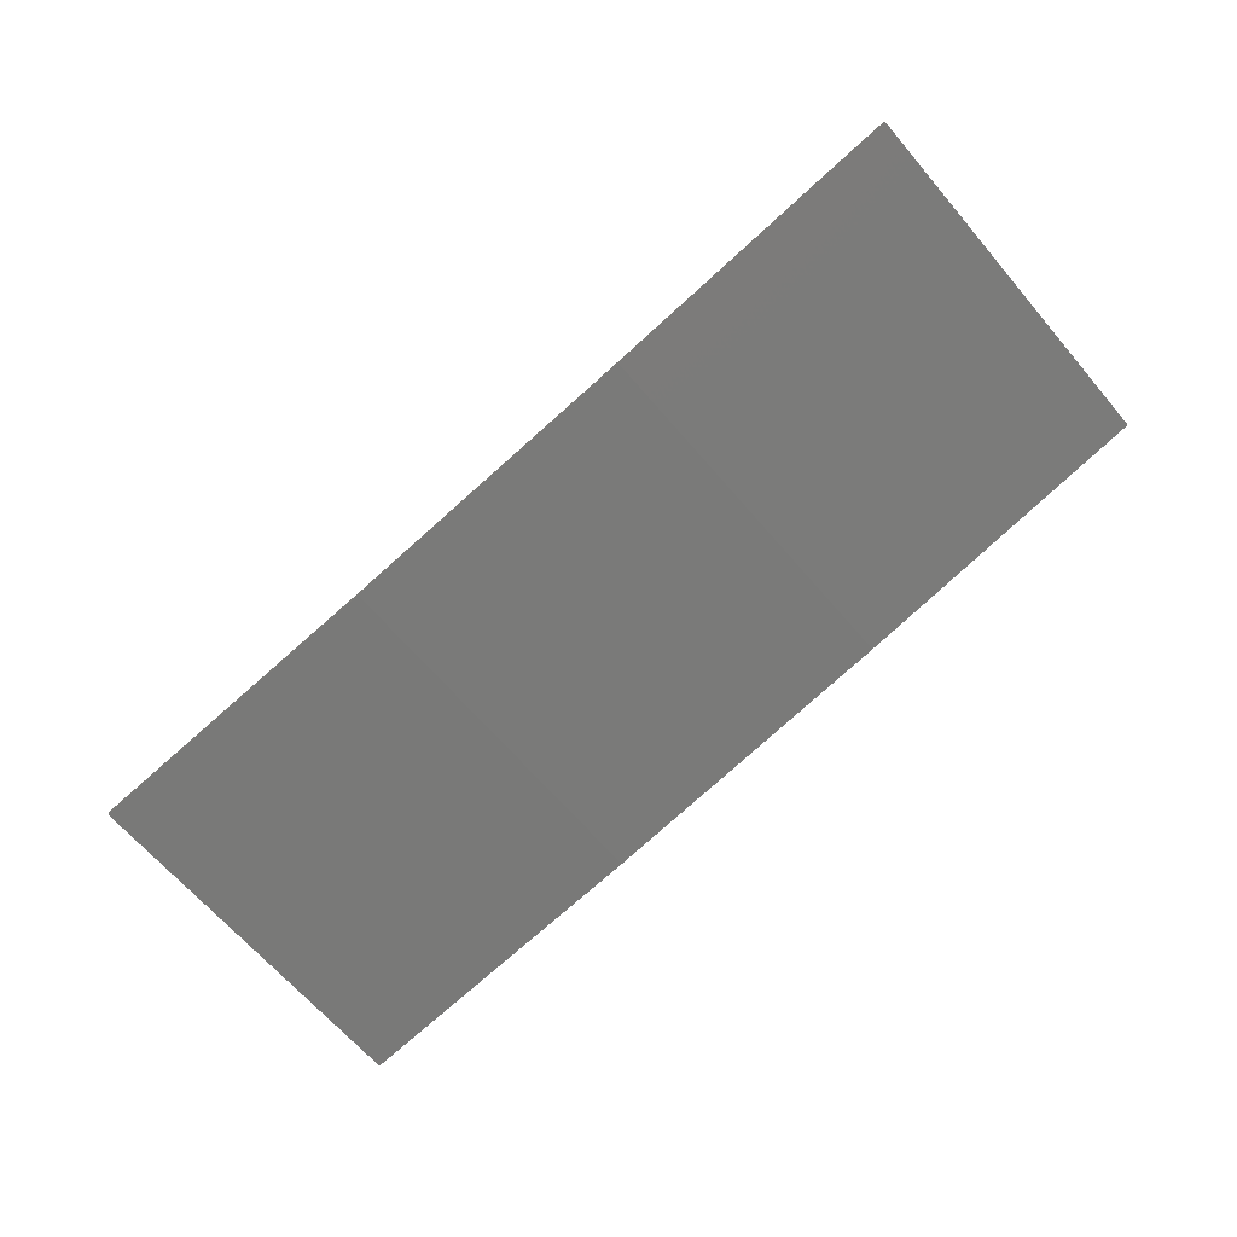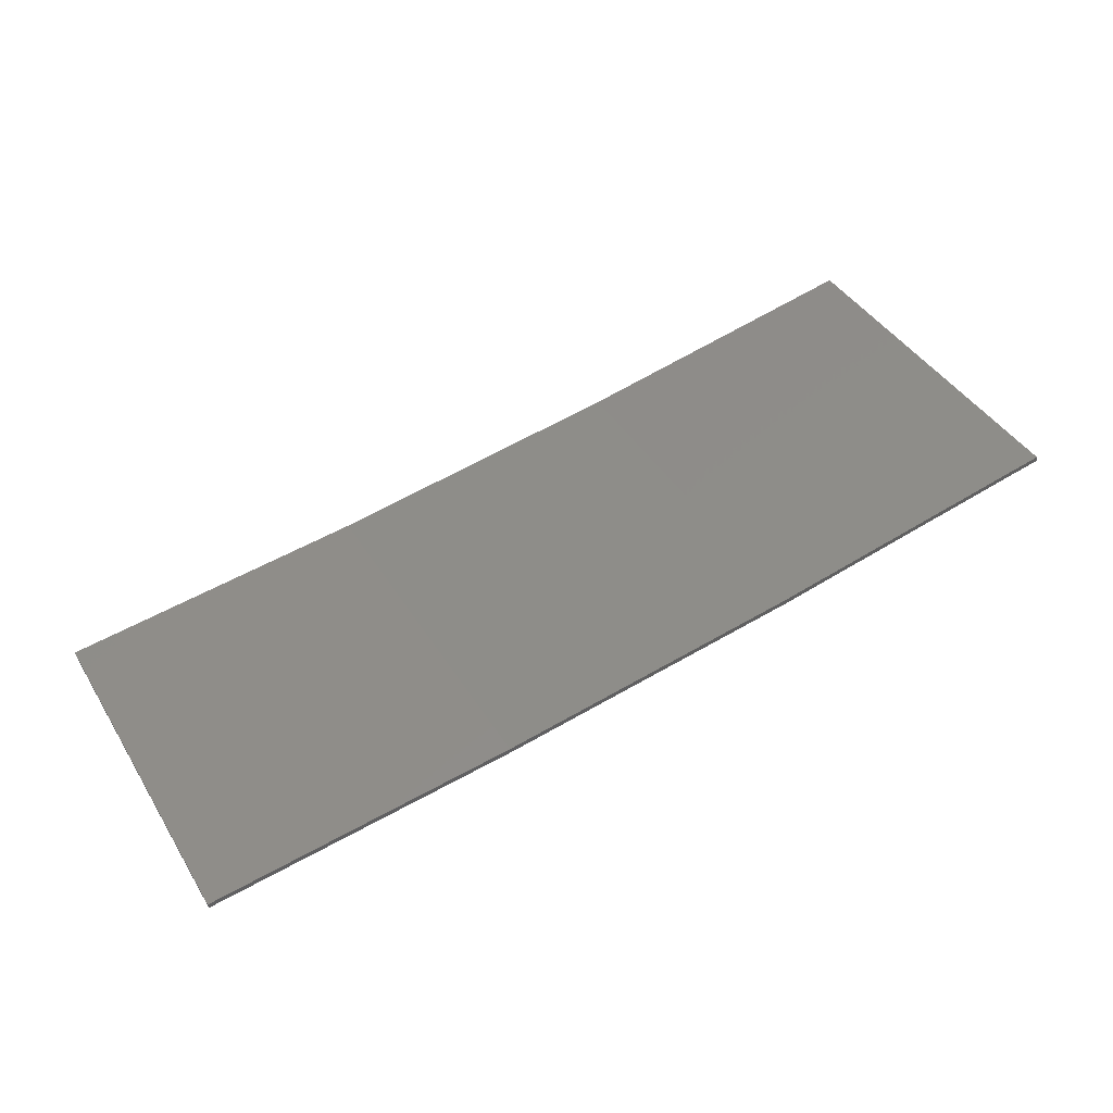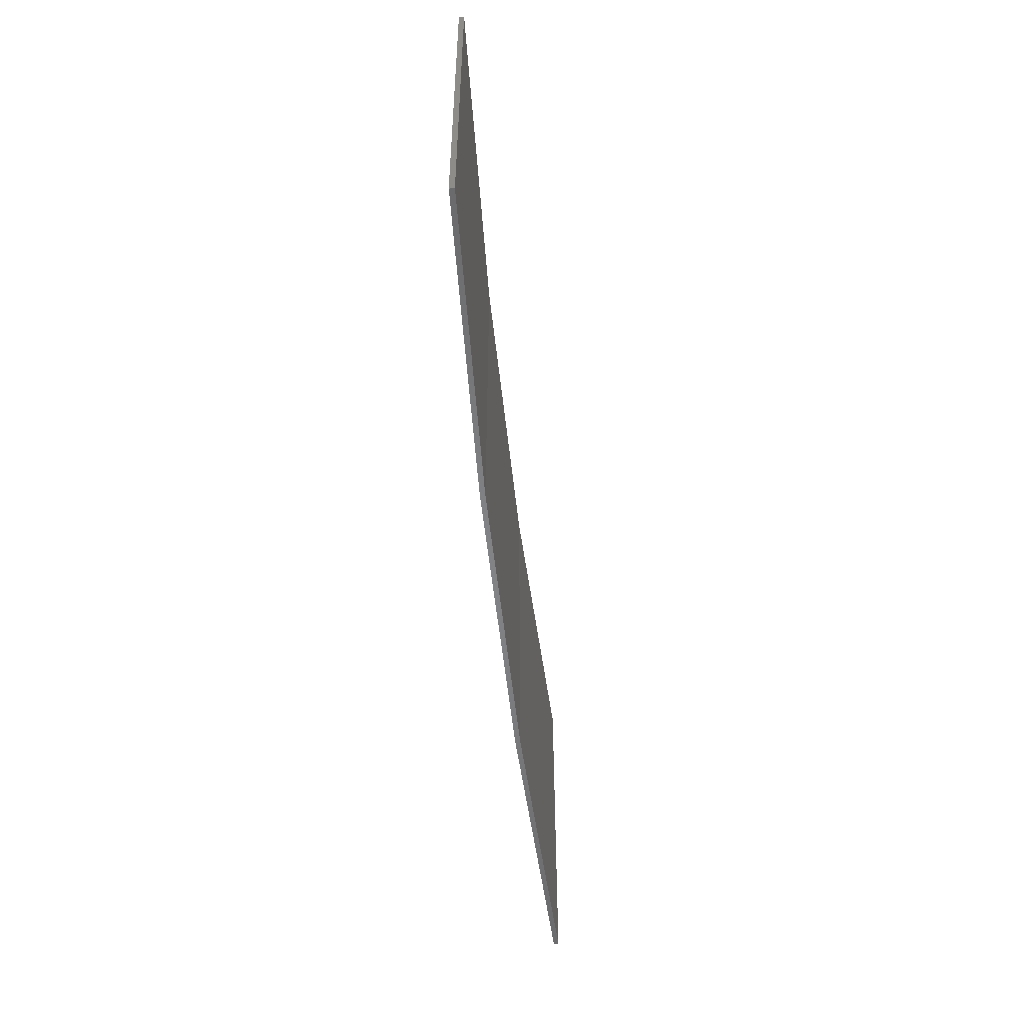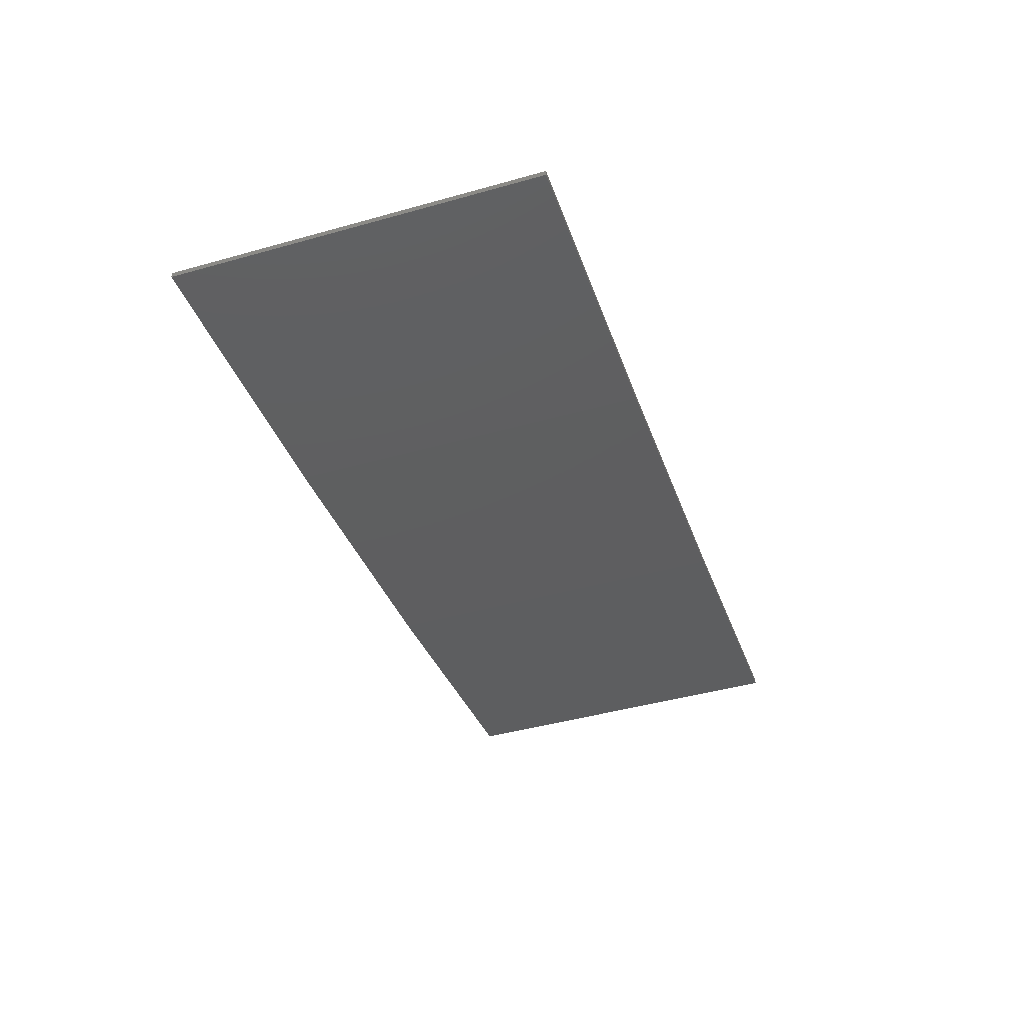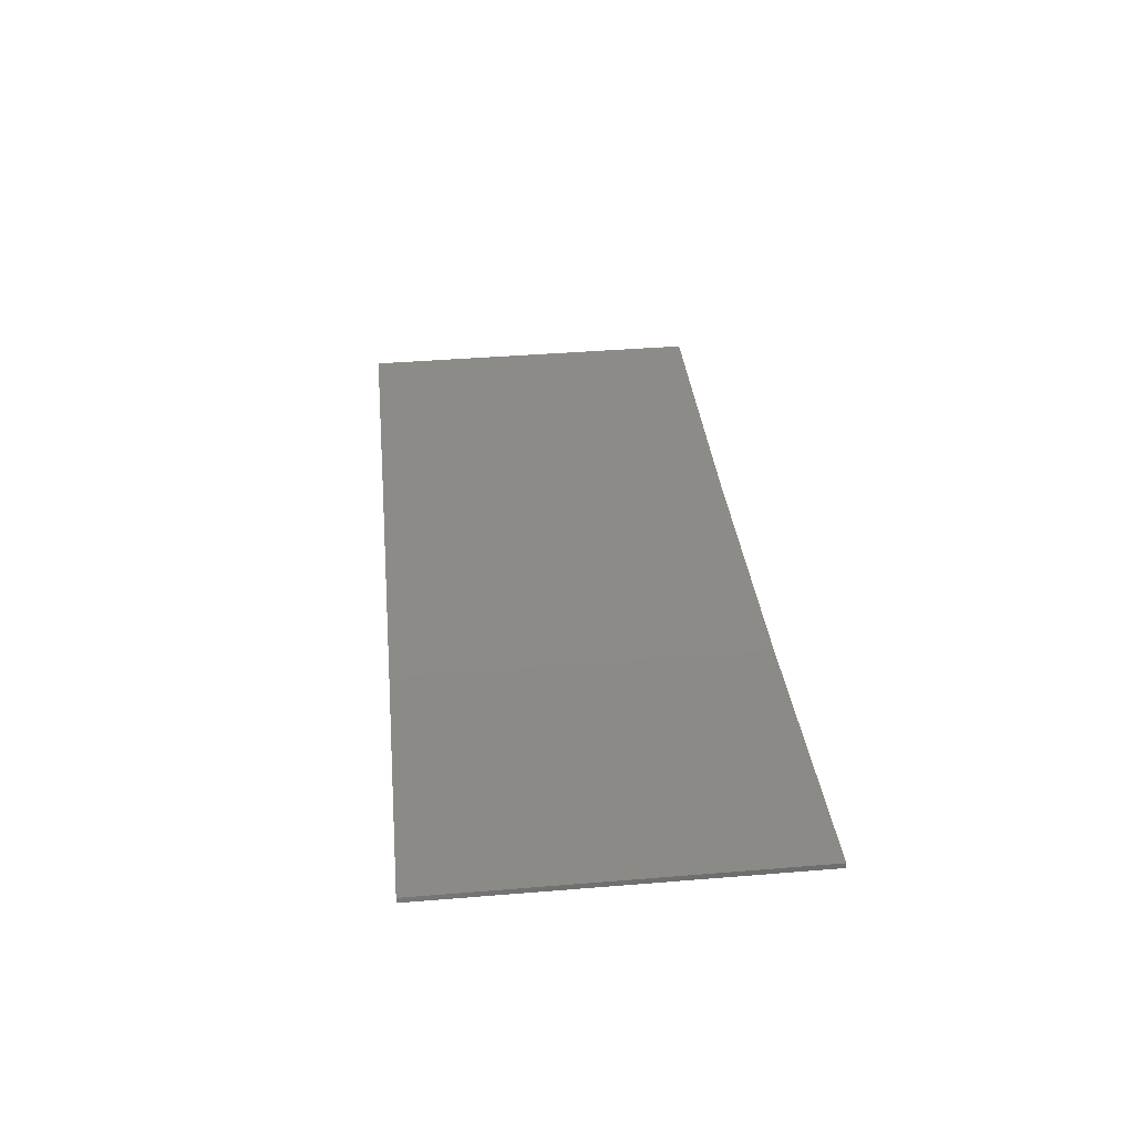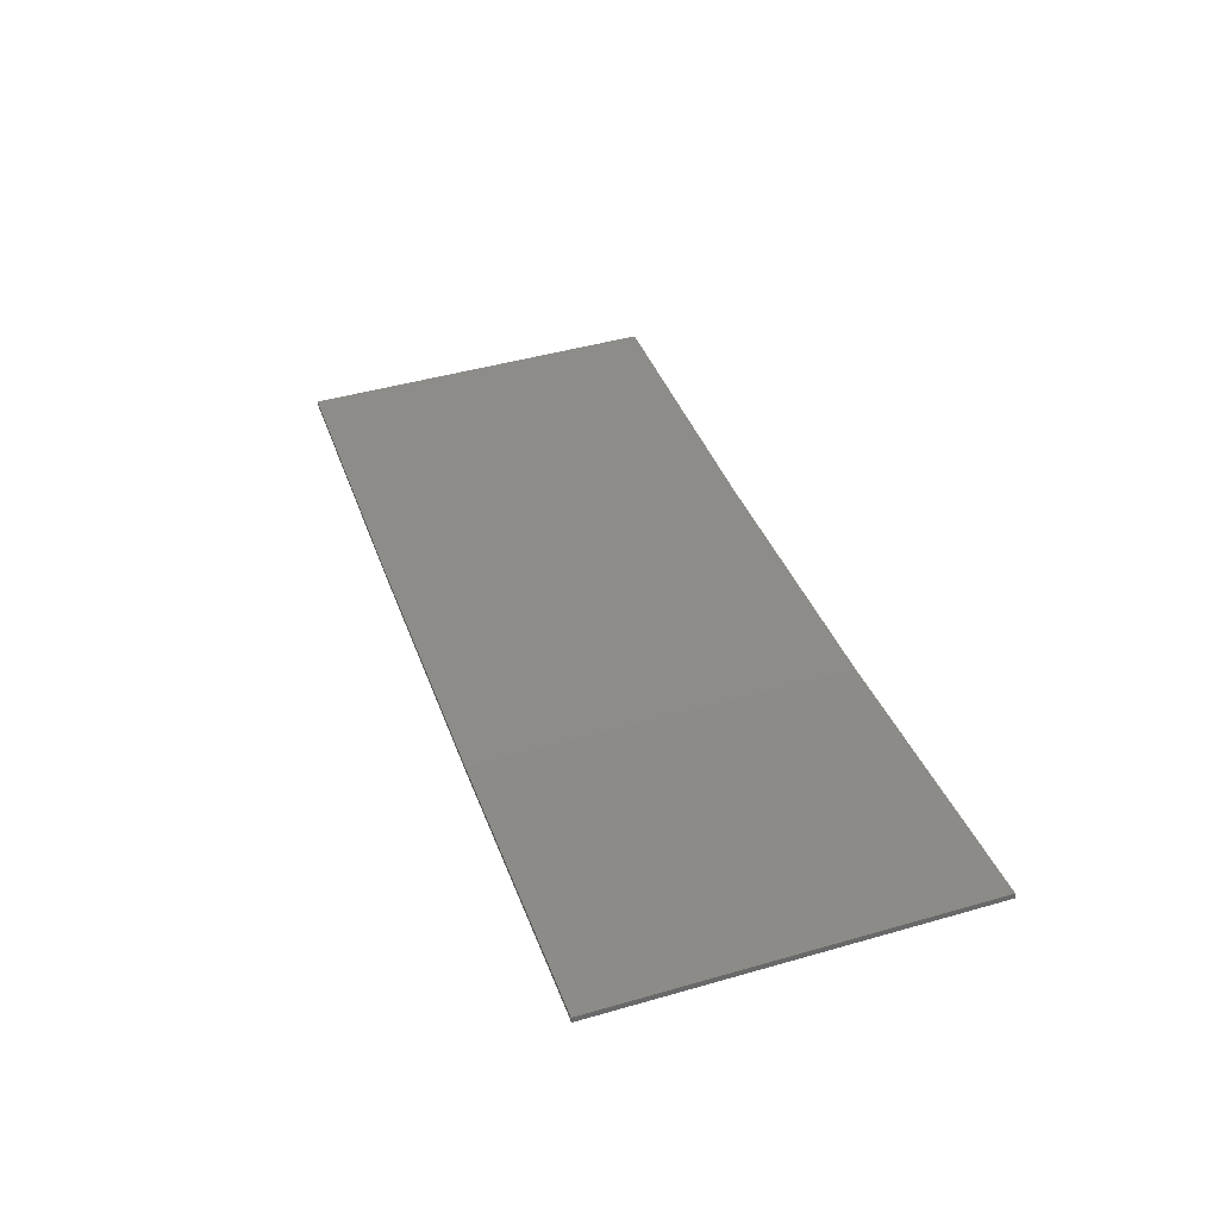
<metadata>
{"format":"stl","ext":"stl","renderer":"f3d","projection":"perspective","resolution":1024,"background":"white","views":[{"elev":-67.0,"azim":40.7,"up":"+Y"},{"elev":42.7,"azim":-29.4,"up":"+Y"},{"elev":-53.3,"azim":105.0,"up":"+Z"},{"elev":-45.0,"azim":-72.0,"up":"+Y"},{"elev":42.0,"azim":84.4,"up":"+Y"},{"elev":45.9,"azim":71.8,"up":"+Y"}]}
</metadata>
<code>
# stl→obj: 16 verts, 28 faces
v 9.877 -3.851 403.4
v 9.877 -3.851 399.9
v 12.92 -3.477 399.9
v 12.92 -3.477 403.4
v 15.95 -2.999 399.9
v 15.95 -2.999 403.4
v 18.96 -2.419 399.9
v 18.96 -2.419 403.4
v 18.95 -2.37 399.9
v 18.95 -2.37 403.4
v 9.872 -3.801 399.9
v 12.91 -3.427 403.4
v 12.91 -3.427 399.9
v 15.94 -2.95 399.9
v 9.872 -3.801 403.4
v 15.94 -2.95 403.4
f 1 2 3
f 4 3 5
f 4 1 3
f 6 5 7
f 6 4 5
f 8 6 7
f 8 9 10
f 7 9 8
f 11 12 13
f 13 12 14
f 15 12 11
f 14 16 9
f 12 16 14
f 16 10 9
f 15 11 1
f 11 2 1
f 5 14 9
f 5 9 7
f 3 13 14
f 3 14 5
f 2 11 13
f 2 13 3
f 16 6 10
f 10 6 8
f 12 4 16
f 16 4 6
f 15 1 12
f 12 1 4

</code>
